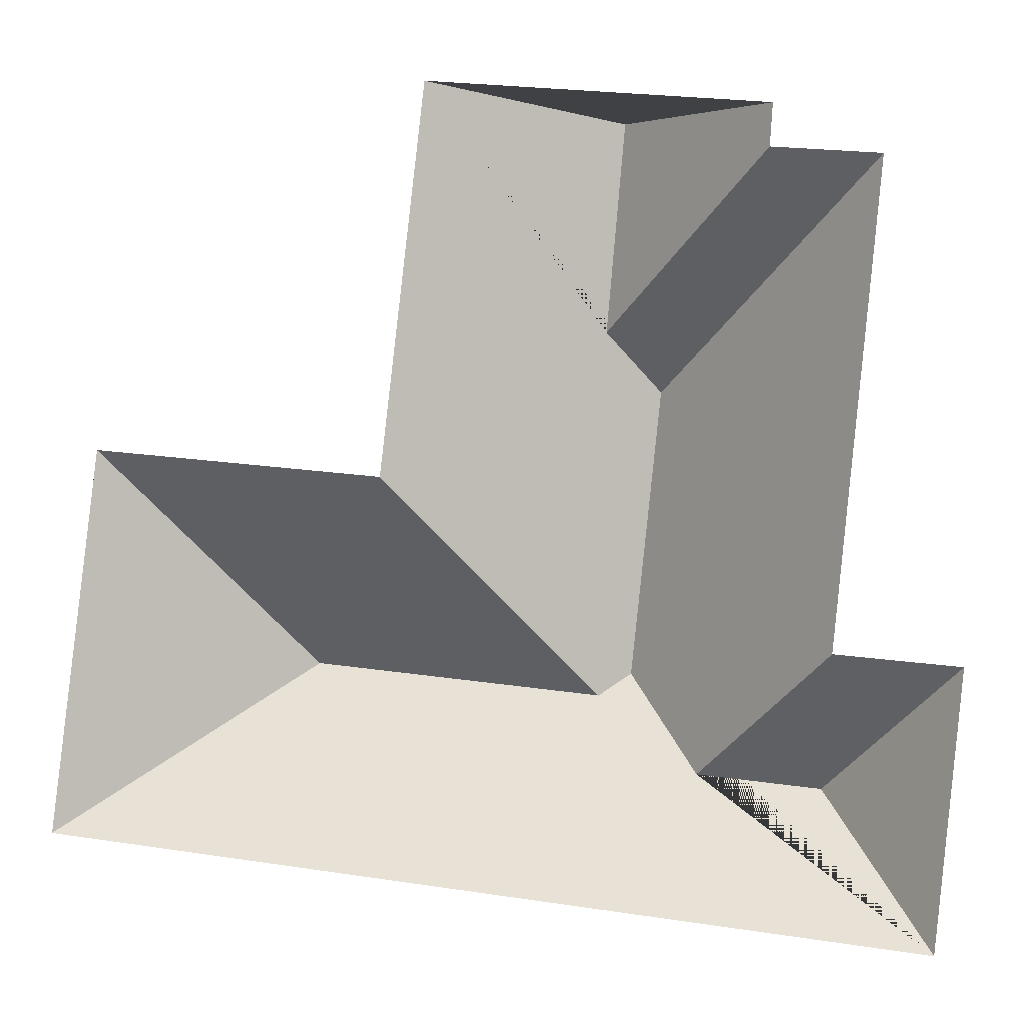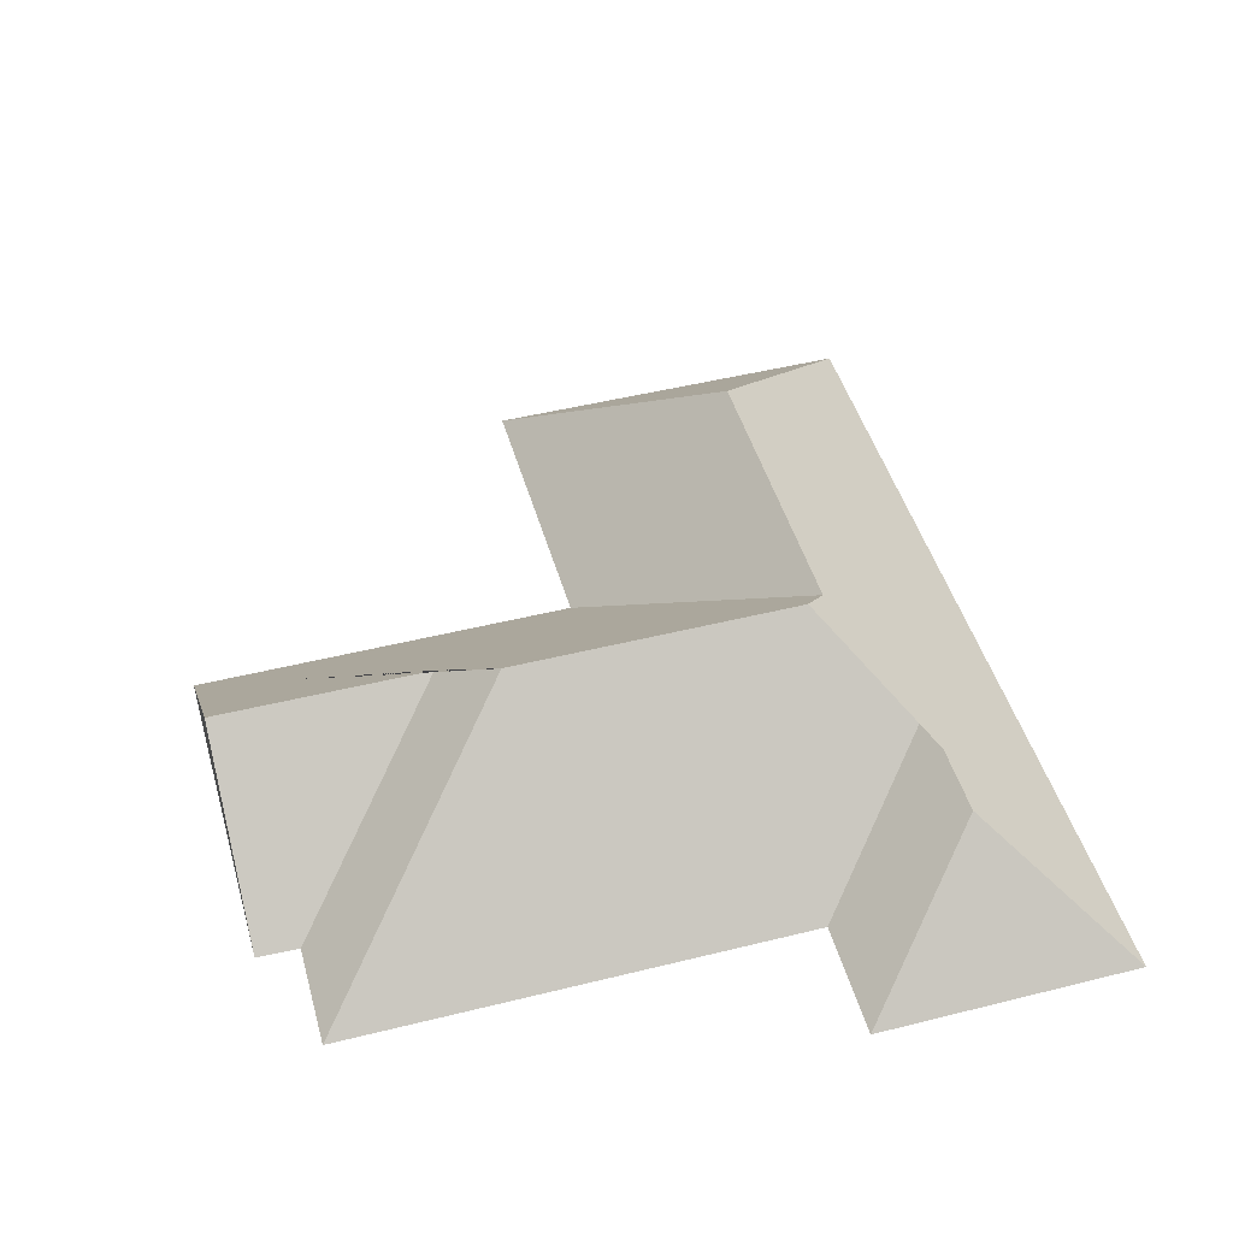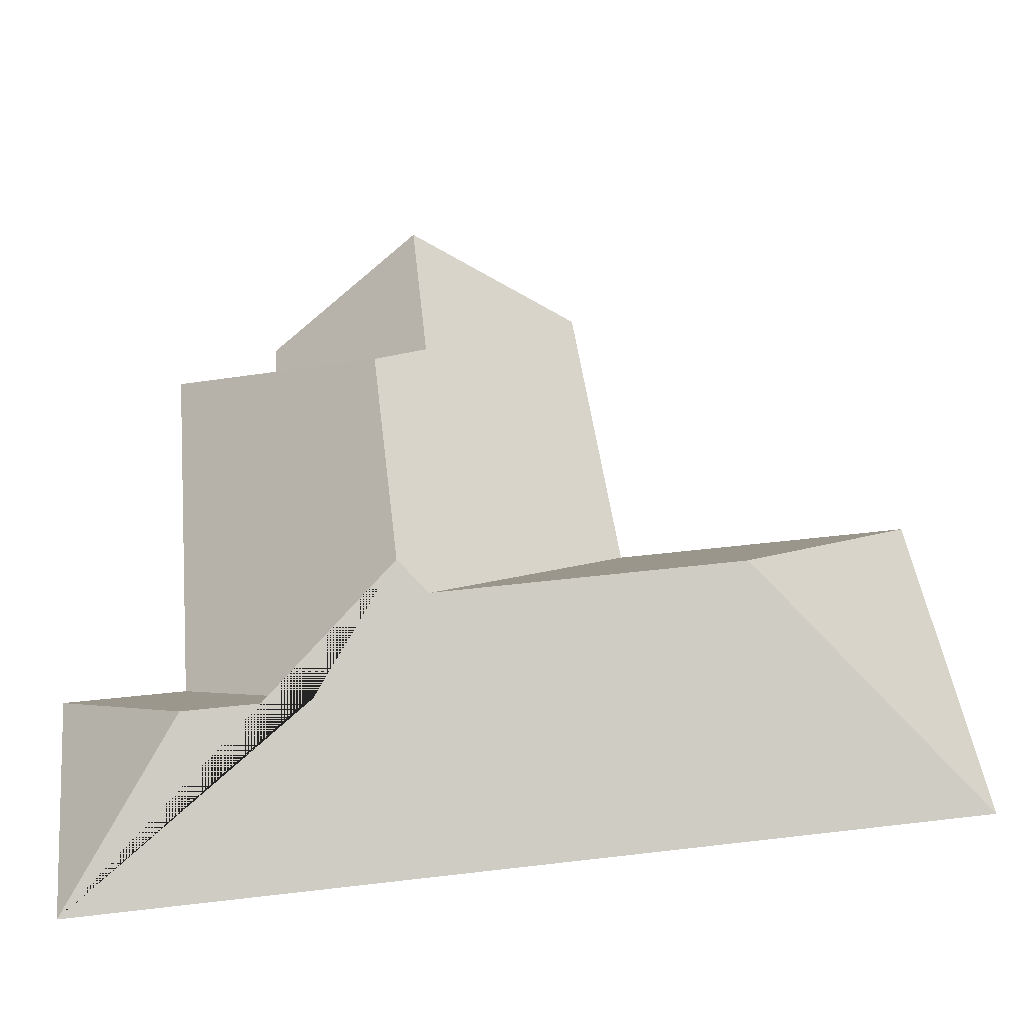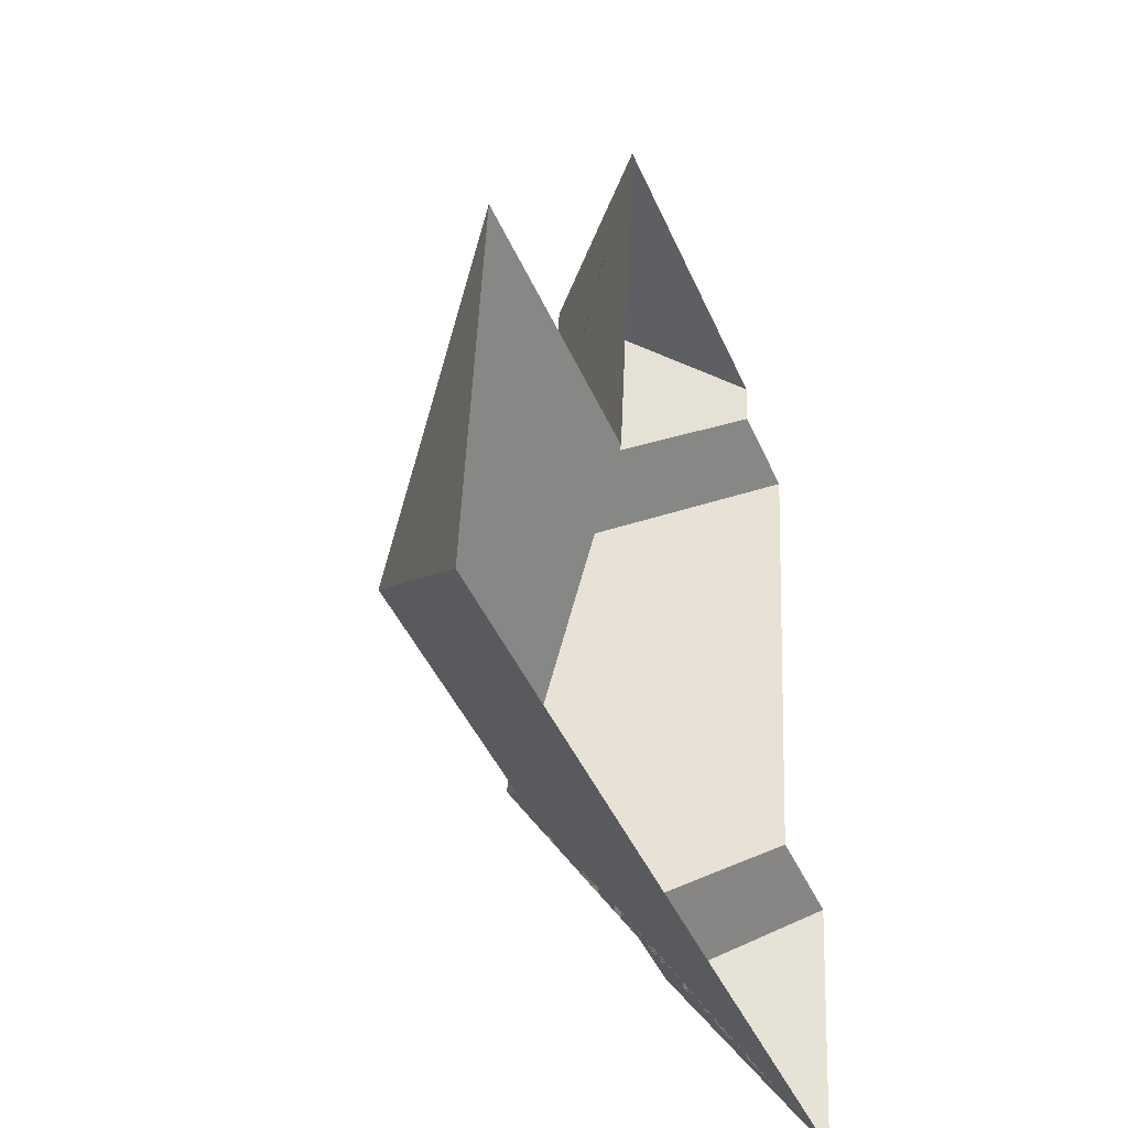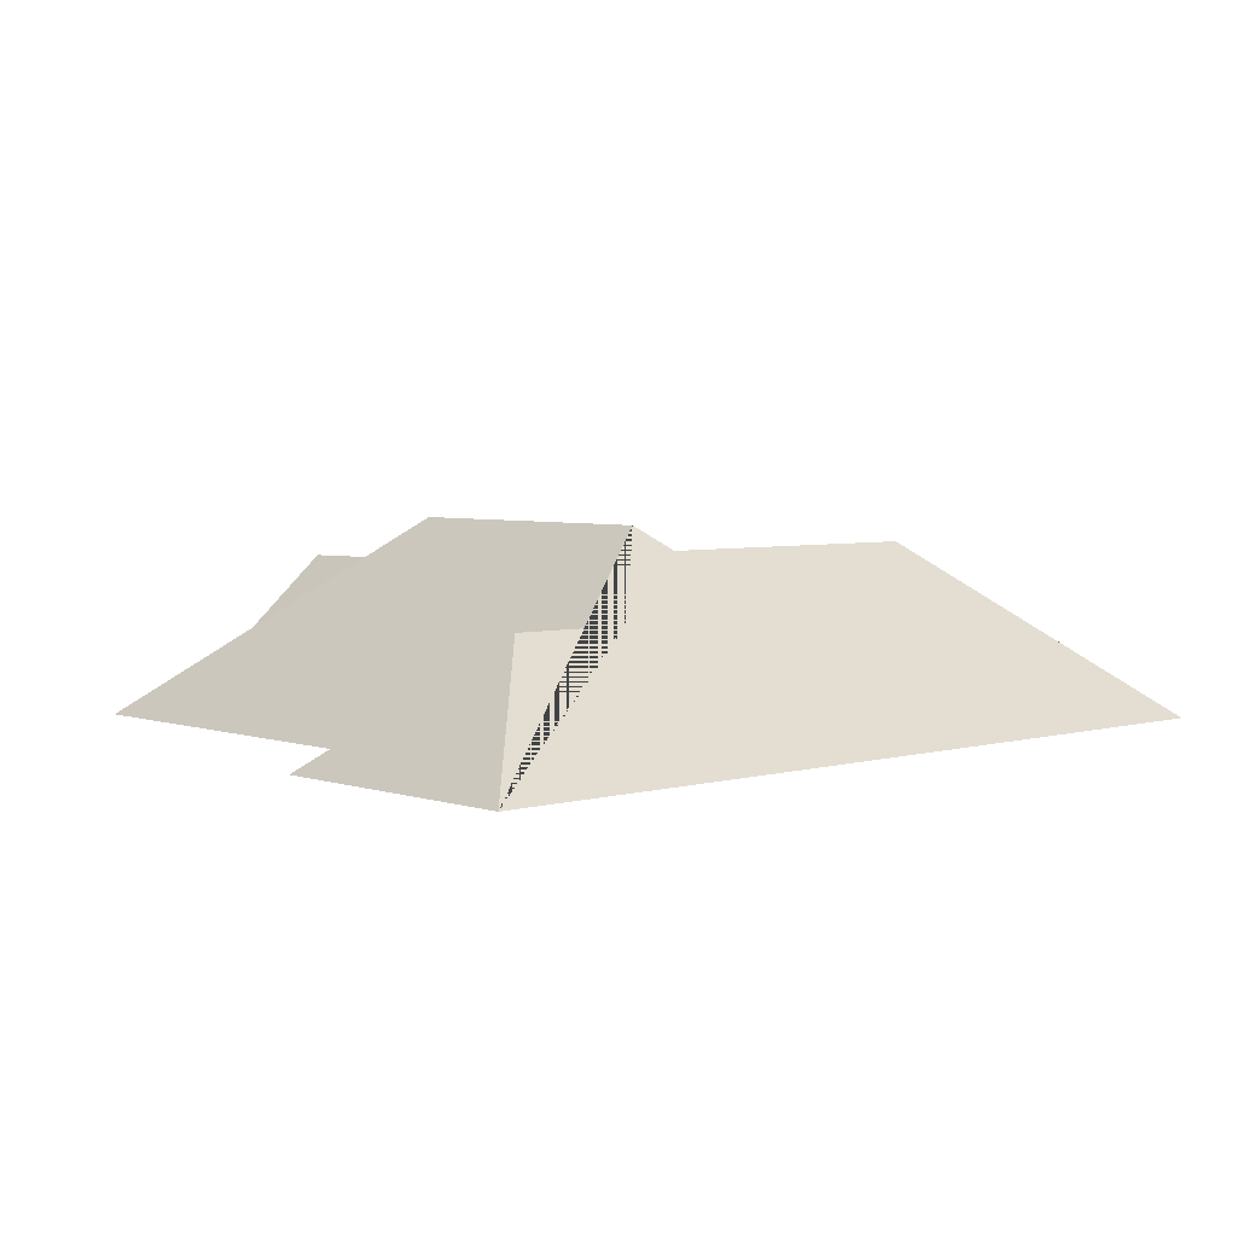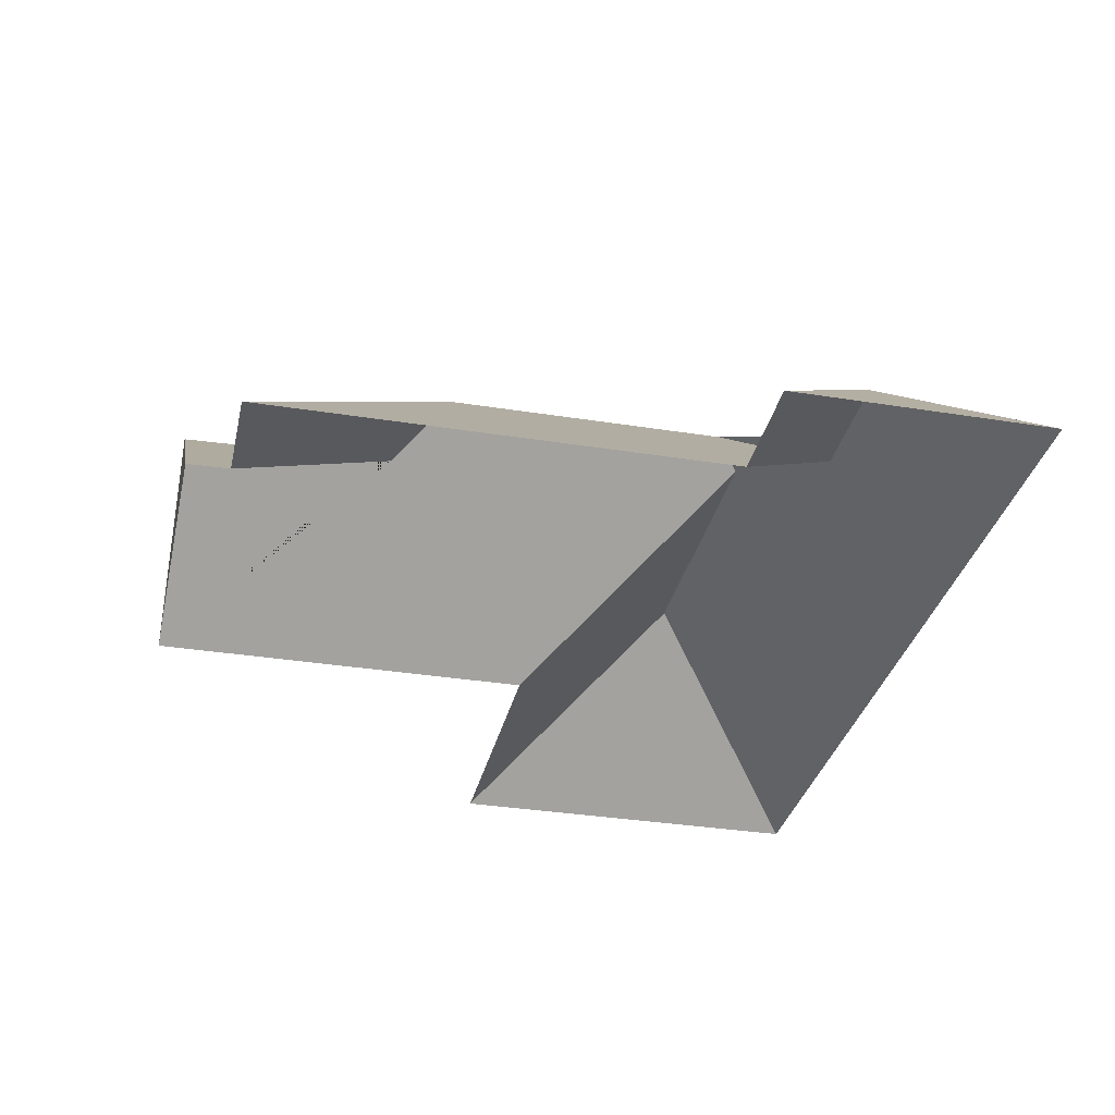
<metadata>
{"format":"obj","ext":"obj","renderer":"f3d","projection":"perspective","resolution":1024,"background":"white","views":[{"elev":-3.5,"azim":12.6,"up":"+Z"},{"elev":47.0,"azim":80.6,"up":"+Y"},{"elev":-46.3,"azim":-178.0,"up":"+Z"},{"elev":-35.0,"azim":-68.1,"up":"+Z"},{"elev":4.4,"azim":143.7,"up":"+Y"},{"elev":-32.7,"azim":83.8,"up":"+Y"}]}
</metadata>
<code>
o BK39_500_018030_0003_roof
v 327.4 75 -313.3
v 338.2 75 -219.2
v 295.1 75 -214.9
v 313.7 75 -47.41
v 287.2 116.8 -261.7
v 275.5 75 -43.41
v 276.7 75 -28.32
v 243.5 116.6 -257
v 215.4 145 -221.8
v 227 144.9 -118.3
v 204.7 136.9 -229.8
v 209.6 128.5 -97.64
v 216.9 127.4 -21.51
v 154.8 75 -14.46
v 139.1 75 -153.2
v 98.64 136.6 -218
v 32.74 75 -153.6
v 18.58 75 -278.2
v 34.08 75 -141.8
v 19.95 75 -266.1
v 20.07 75 -265
v 32.66 75 -154.3
v 327.4 0 -313.3
v 338.2 0 -219.2
v 295.1 0 -214.9
v 313.7 0 -47.41
v 275.5 0 -43.41
v 276.7 0 -28.32
v 154.8 0 -14.46
v 139.1 0 -153.2
v 34.08 0 -141.8
v 32.74 0 -153.6
v 32.66 0 -154.3
v 20.07 0 -265
v 19.95 0 -266.1
v 18.58 0 -278.2
f 14 13 12 10 9 11 15
f 13 7 6 12
f 6 12 10 4
f 4 10 9 8 3
f 3 8 5 2
f 2 5 1
f 1 5 8 9 11 16 18
f 19 16 18 20 21 22 17
f 19 15 11 16
f 7 13 14

</code>
